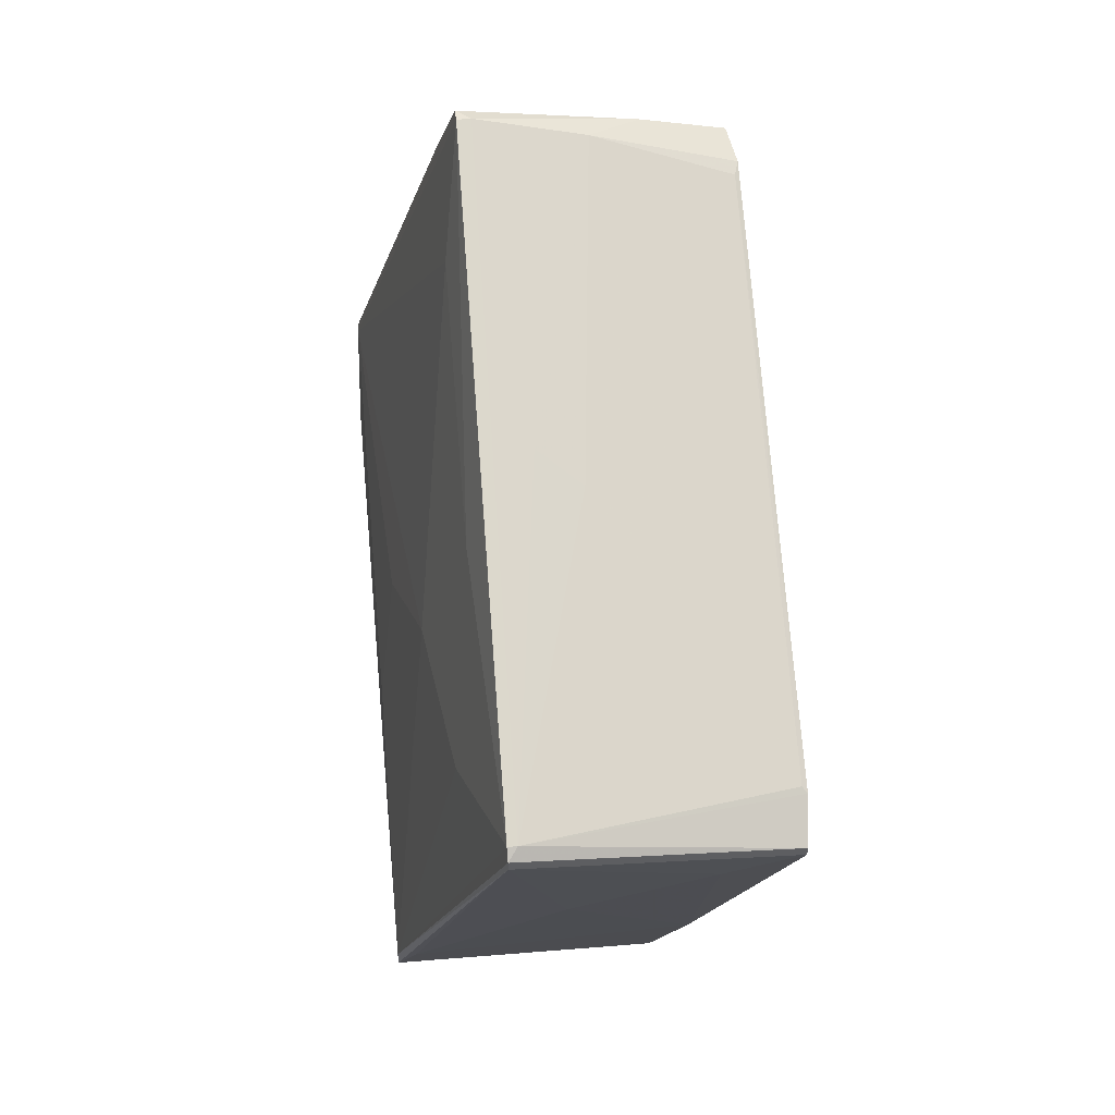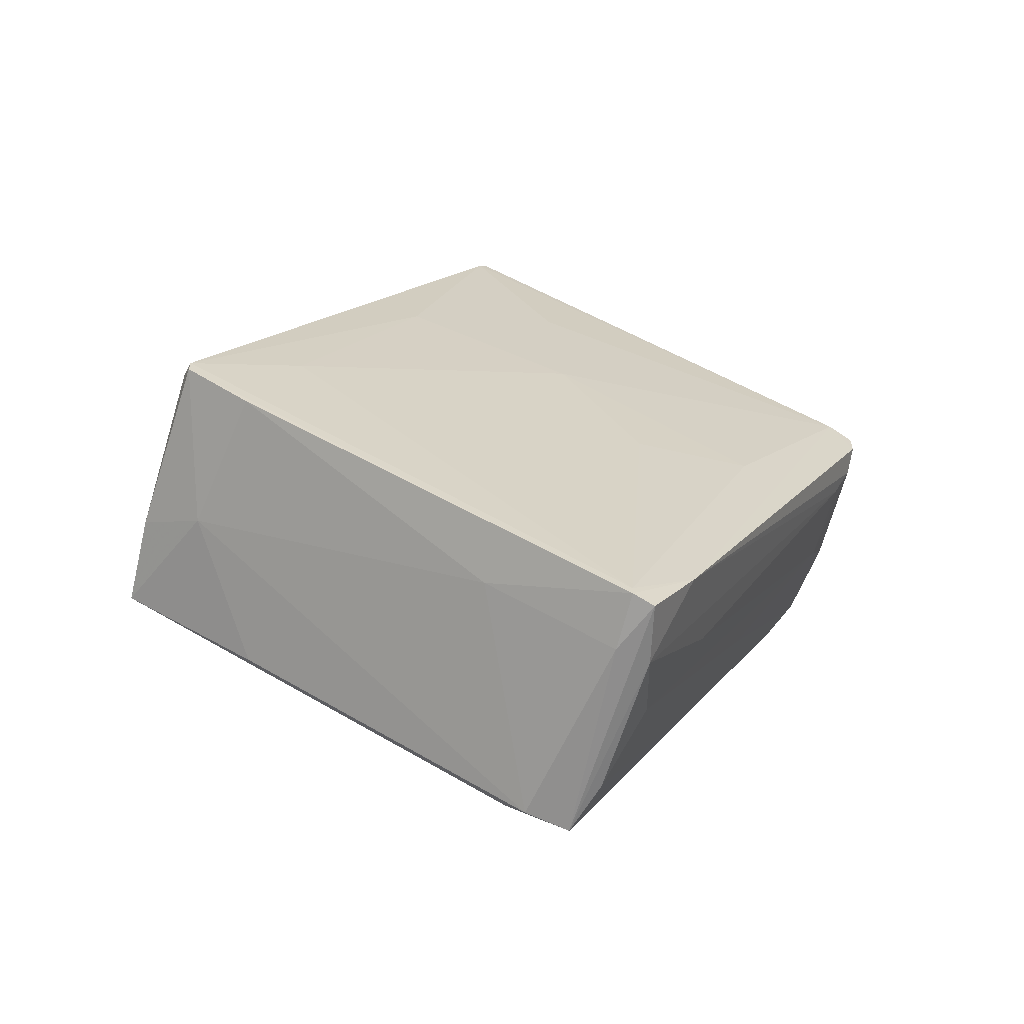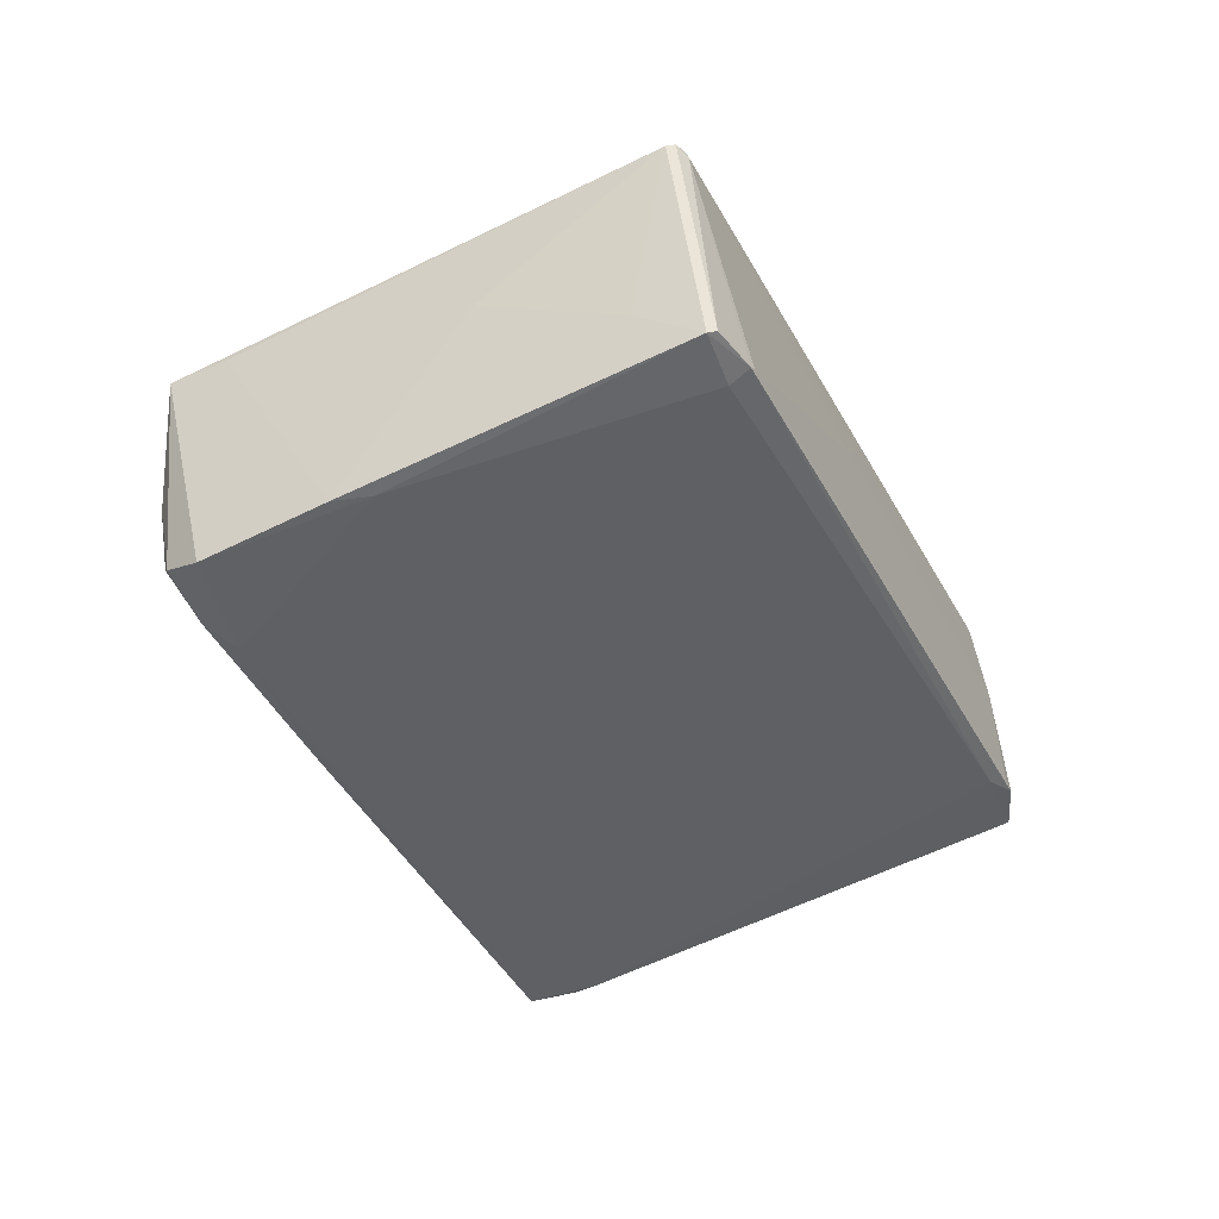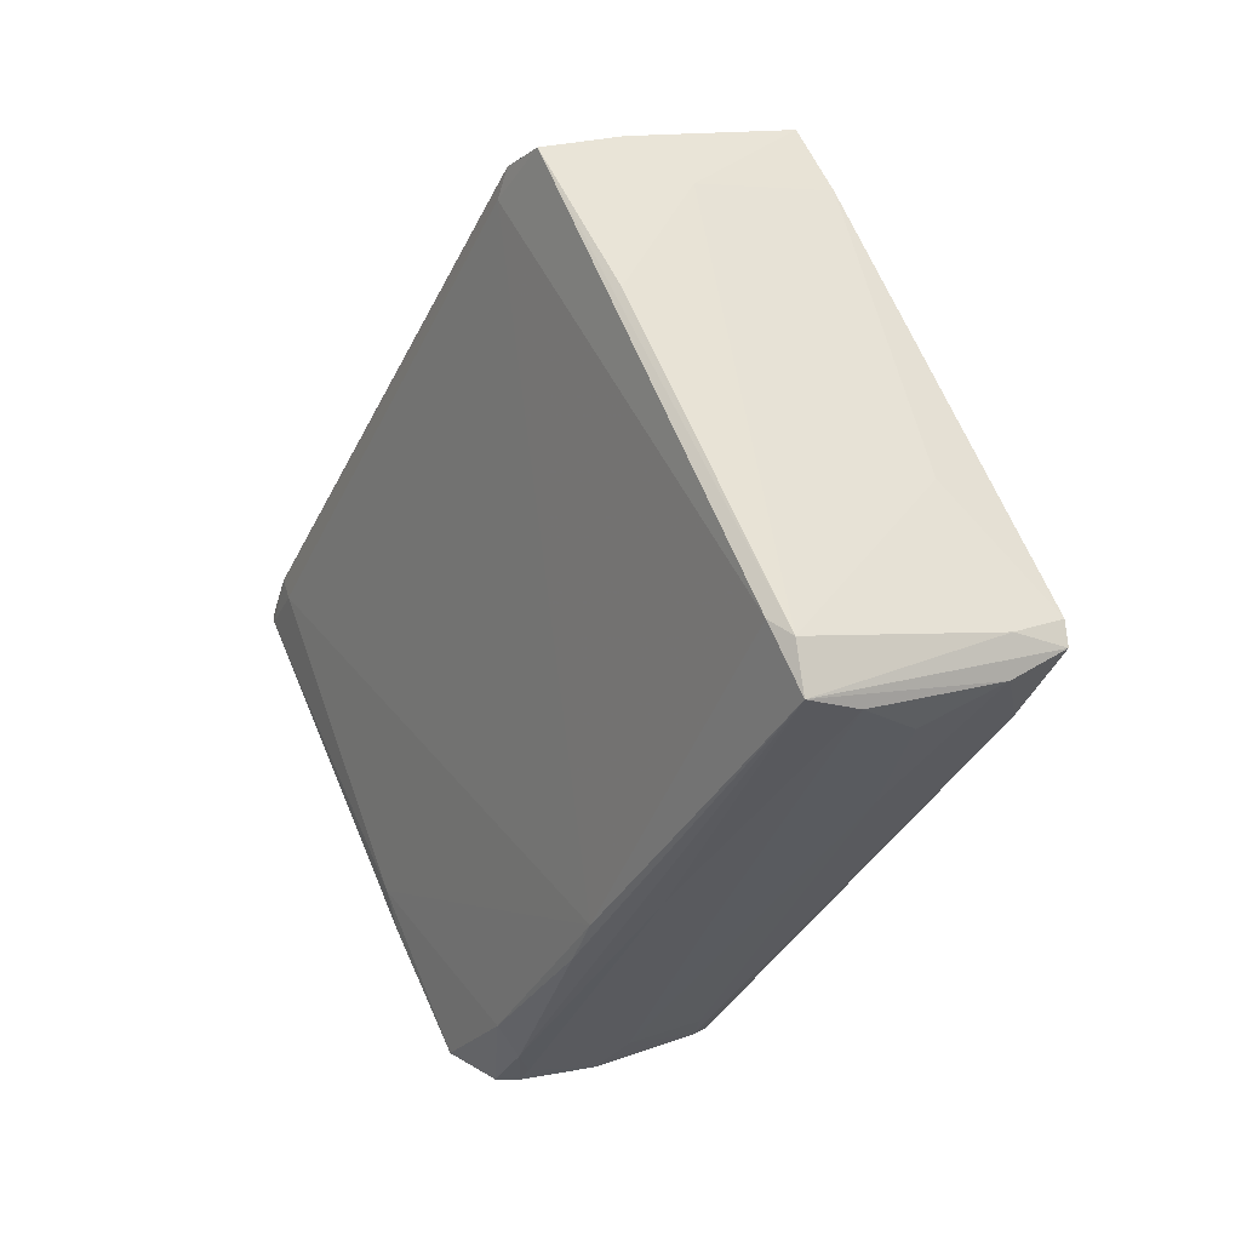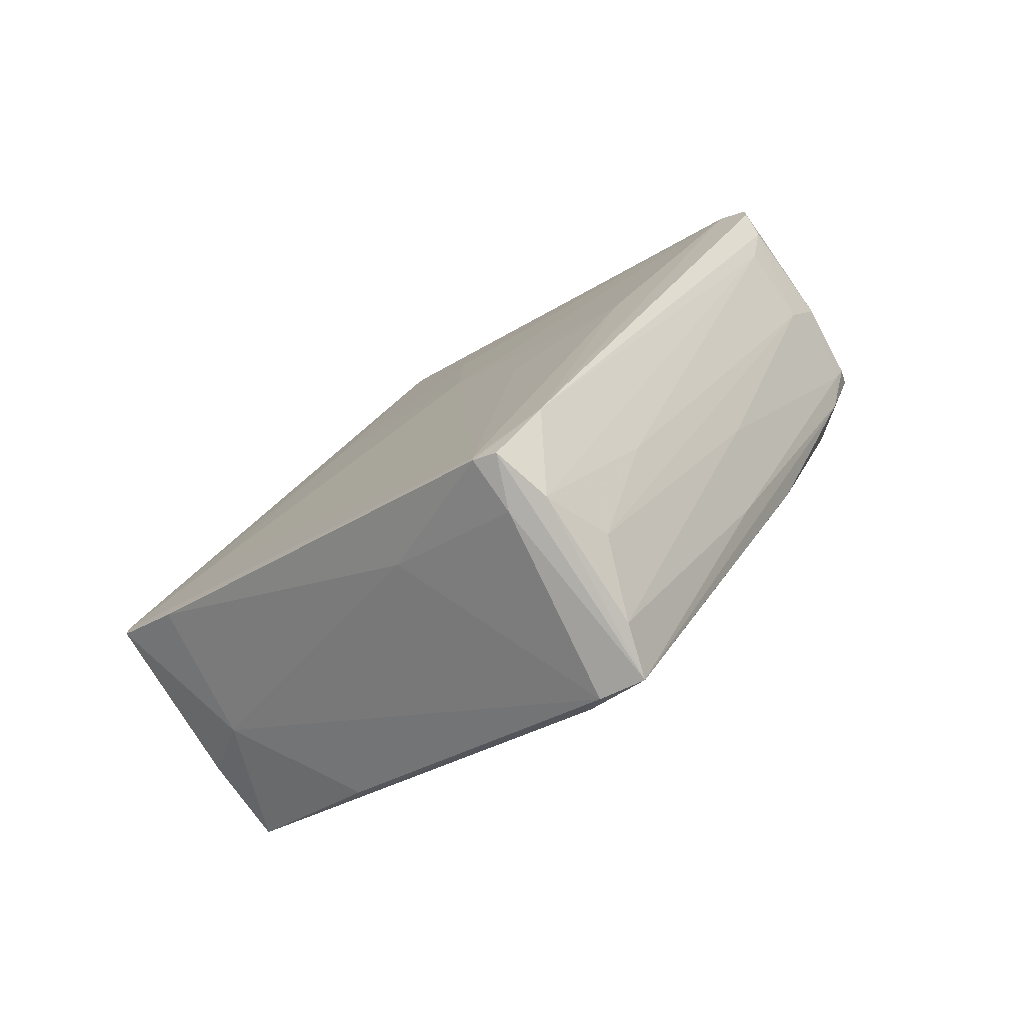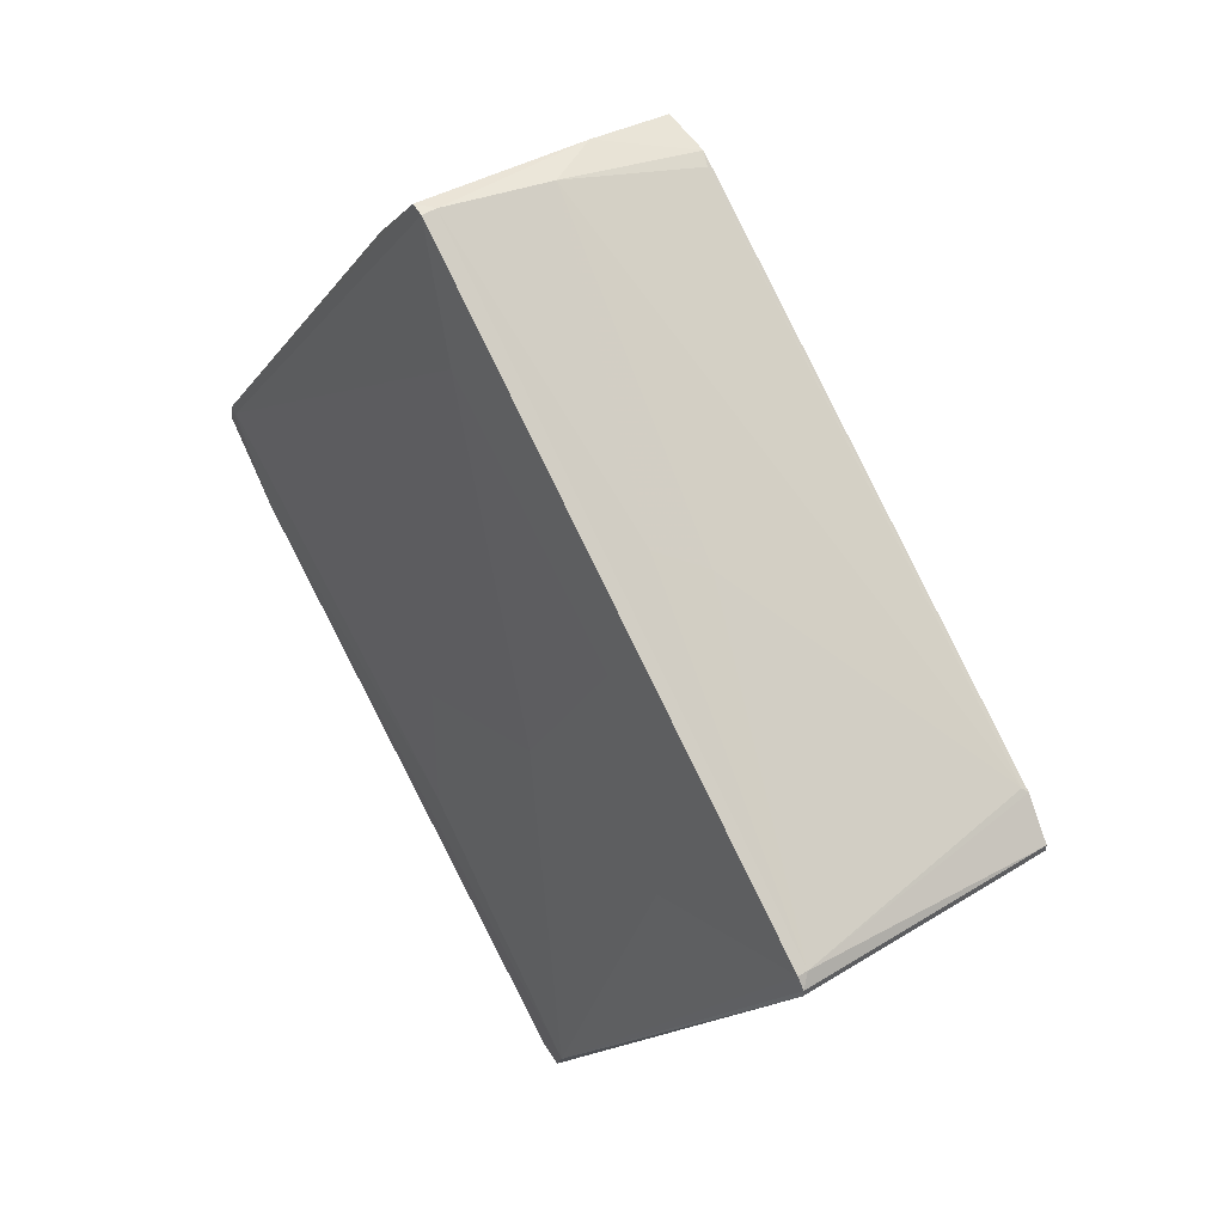
<metadata>
{"format":"obj","ext":"obj","renderer":"f3d","projection":"perspective","resolution":1024,"background":"white","views":[{"elev":45.6,"azim":-6.2,"up":"+Y"},{"elev":-61.1,"azim":-118.9,"up":"+Z"},{"elev":38.9,"azim":73.7,"up":"+Z"},{"elev":-6.4,"azim":152.5,"up":"+Y"},{"elev":-72.9,"azim":-68.7,"up":"+Z"},{"elev":56.0,"azim":-31.4,"up":"+Y"}]}
</metadata>
<code>
o convex_0
v -0.002227 0.02161 0.009621
v 0.002427 -0.03349 0.01311
v 0.002427 -0.03272 0.01156
v 0.01601 0.02938 -0.01288
v -0.01426 -0.003998 -0.03422
v -0.006887 0.007637 0.03641
v 0.01485 0.003767 0.03447
v 0.006697 -0.00826 -0.03578
v -0.01504 -0.03 0.01739
v -0.005722 0.03442 -0.01482
v 0.006697 -0.03155 0.01661
v -0.01115 0.001434 0.008066
v 0.01252 0.01929 -0.02296
v 0.007084 -0.02184 -0.007828
v -0.007273 -0.0137 -0.02181
v -0.01426 -0.002057 -0.03384
v 0.01524 0.004538 0.03019
v -0.0131 -0.03039 0.0139
v 0.01485 0.00648 0.03098
v -0.001841 -0.009038 0.02865
v 0.01562 0.02977 -0.01676
v 0.008251 -0.00322 -0.03383
v -0.01504 -0.02767 0.01817
v 0.007084 -0.004377 -0.03539
v 0.004755 0.02821 -0.0187
v 0.01601 0.02744 -0.01133
v 0.002038 -0.008646 -0.035
v -0.005722 0.03442 -0.01365
v -0.005333 -0.03077 0.01001
v 0.004369 0.03249 -0.01327
v -0.006887 0.008415 0.03563
v -0.007273 0.007251 -0.02957
v -0.01465 -0.01564 -0.000852
v 0.01485 0.002989 0.03447
v -0.01465 -0.007881 -0.02762
v -0.006887 0.006859 0.03641
v -0.009604 -0.006319 -0.03422
v -0.006887 0.02938 -0.01793
v -0.007662 0.0154 0.01311
v 0.004366 -0.03156 0.009232
v 0.009026 -0.02224 0.02166
v -0.007273 0.0255 -0.007828
v -0.009604 0.001819 0.02281
v 0.006697 -0.02922 0.008073
v -0.006108 0.008415 0.03563
v -0.004169 -0.009423 -0.03151
v -0.001841 -0.02185 -0.008612
v -0.01426 -0.002057 -0.03306
v -0.004558 0.03442 -0.01365
v -0.01504 -0.03 0.01544
v 0.009026 -0.000501 0.03291
v 0.00398 -0.03349 0.01428
v 0.01562 0.02899 -0.01171
v 0.001263 0.01968 0.01195
v -0.004169 -0.03271 0.0135
v -0.0131 -0.005162 -0.003566
v -0.009604 -0.00322 -0.03462
v 0.009801 -0.01913 0.02204
v 0.00398 -0.02029 -0.01288
v 0.006697 -0.02418 -0.004337
v -0.01349 -0.02573 0.01972
v 0.01524 0.006094 0.03136
v 0.008637 0.0317 -0.01598
v -0.01193 -0.02922 0.01079
f 35 37 64
f 14 8 22
f 13 21 24
f 21 22 24
f 22 8 24
f 21 13 25
f 13 24 25
f 17 14 26
f 21 4 26
f 22 21 26
f 14 22 26
f 10 16 28
f 23 6 31
f 25 24 32
f 23 12 33
f 7 6 34
f 16 5 35
f 23 33 35
f 6 23 36
f 23 9 36
f 34 6 36
f 5 8 37
f 8 27 37
f 35 5 37
f 16 10 38
f 10 25 38
f 32 16 38
f 25 32 38
f 31 28 39
f 2 3 40
f 12 39 42
f 39 28 42
f 12 23 43
f 23 31 43
f 39 12 43
f 31 39 43
f 6 7 45
f 31 6 45
f 28 31 45
f 29 15 46
f 15 37 46
f 37 27 46
f 3 29 47
f 29 46 47
f 46 27 47
f 28 16 48
f 16 35 48
f 35 33 48
f 12 42 48
f 42 28 48
f 10 28 49
f 1 30 49
f 45 1 49
f 28 45 49
f 9 23 50
f 35 18 50
f 23 35 50
f 36 20 51
f 34 36 51
f 20 41 51
f 41 34 51
f 11 9 52
f 2 40 52
f 44 11 52
f 40 44 52
f 30 19 53
f 4 30 53
f 30 1 54
f 19 30 54
f 1 45 54
f 45 19 54
f 3 2 55
f 29 3 55
f 18 29 55
f 9 50 55
f 50 18 55
f 2 52 55
f 52 9 55
f 33 12 56
f 12 48 56
f 48 33 56
f 8 5 57
f 5 16 57
f 24 8 57
f 16 32 57
f 32 24 57
f 14 17 58
f 17 34 58
f 41 11 58
f 34 41 58
f 44 14 58
f 11 44 58
f 27 8 59
f 40 3 59
f 8 40 59
f 3 47 59
f 47 27 59
f 8 14 60
f 40 8 60
f 14 44 60
f 44 40 60
f 9 11 61
f 36 9 61
f 20 36 61
f 11 41 61
f 41 20 61
f 26 4 62
f 17 26 62
f 7 34 62
f 34 17 62
f 45 7 62
f 19 45 62
f 4 53 62
f 53 19 62
f 4 21 63
f 25 10 63
f 21 25 63
f 30 4 63
f 10 49 63
f 49 30 63
f 29 18 64
f 15 29 64
f 18 35 64
f 37 15 64

</code>
